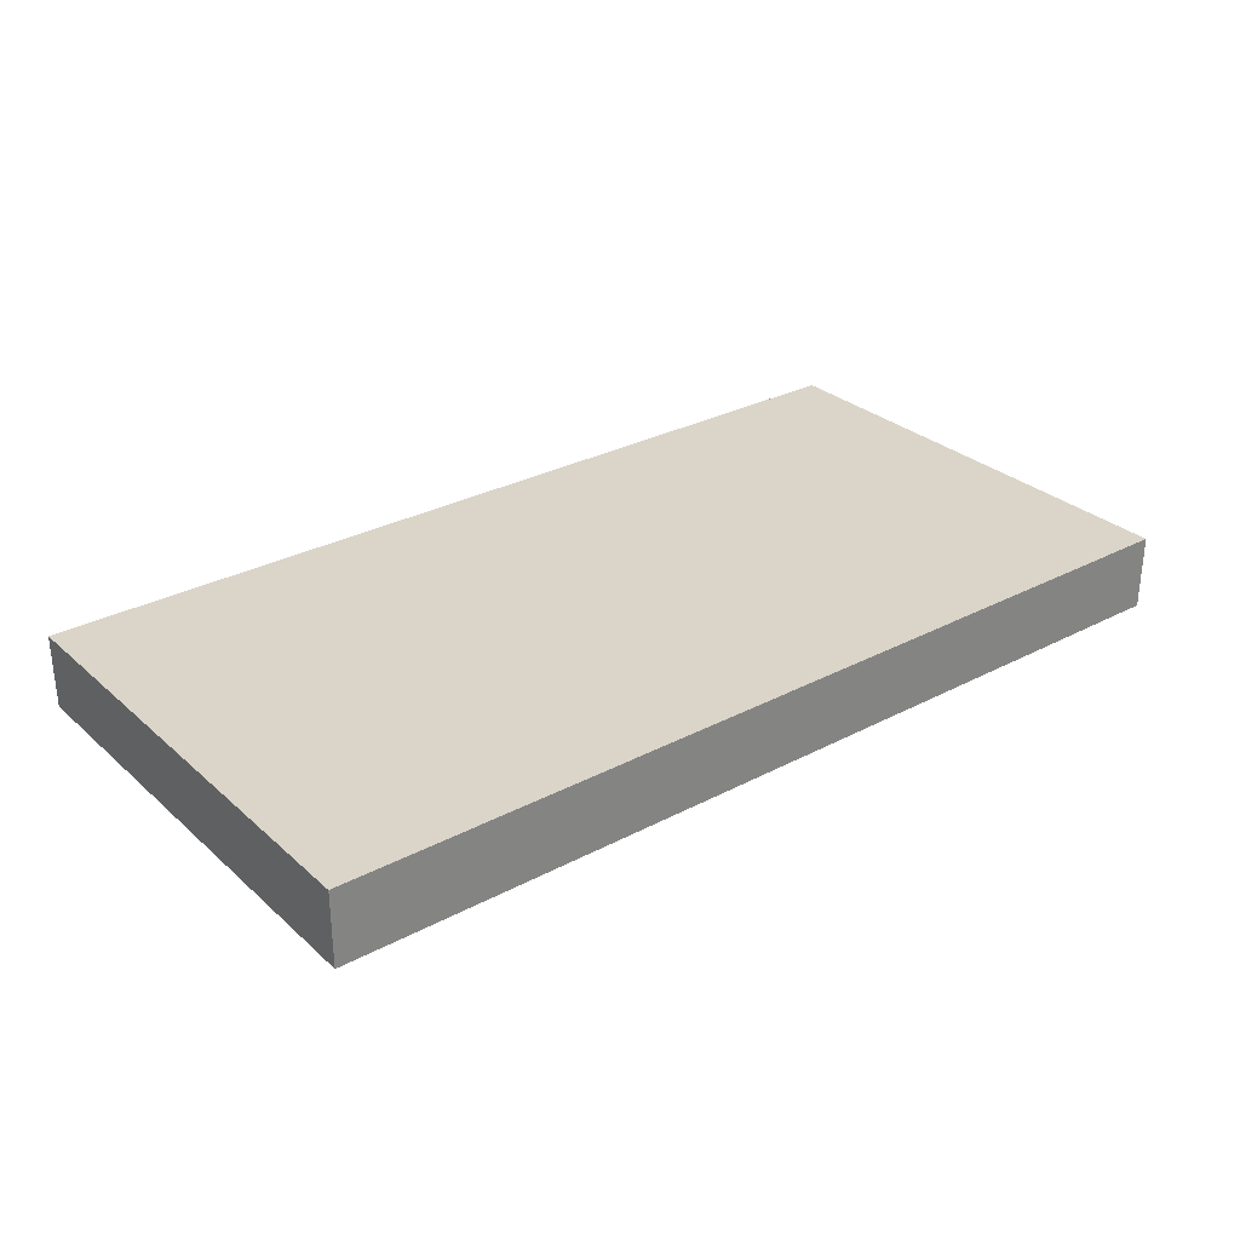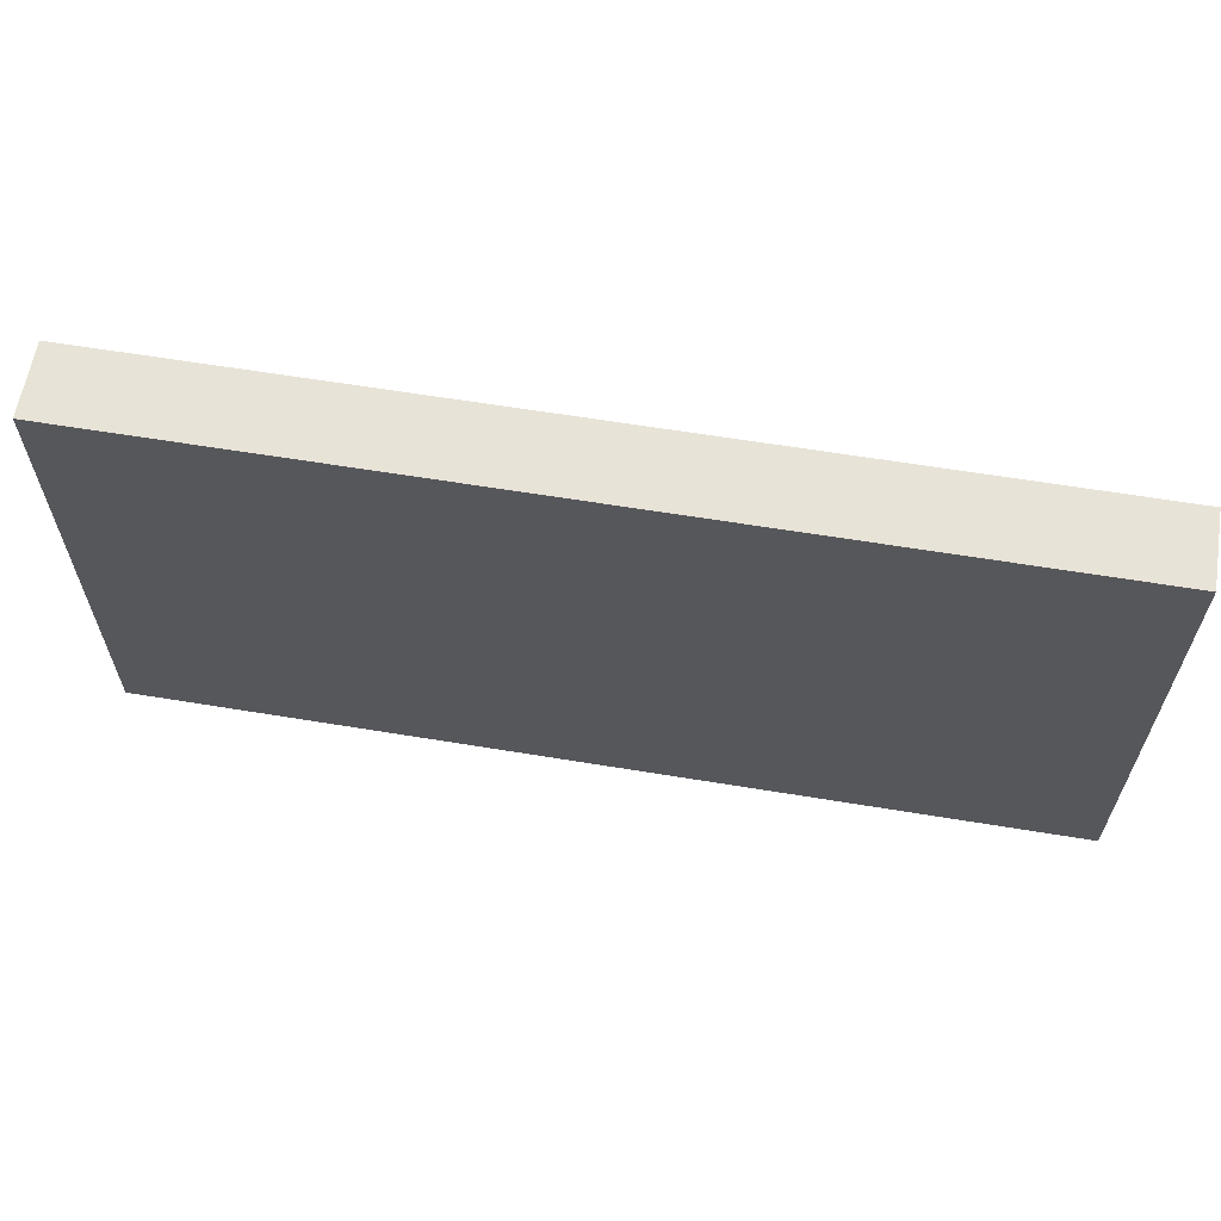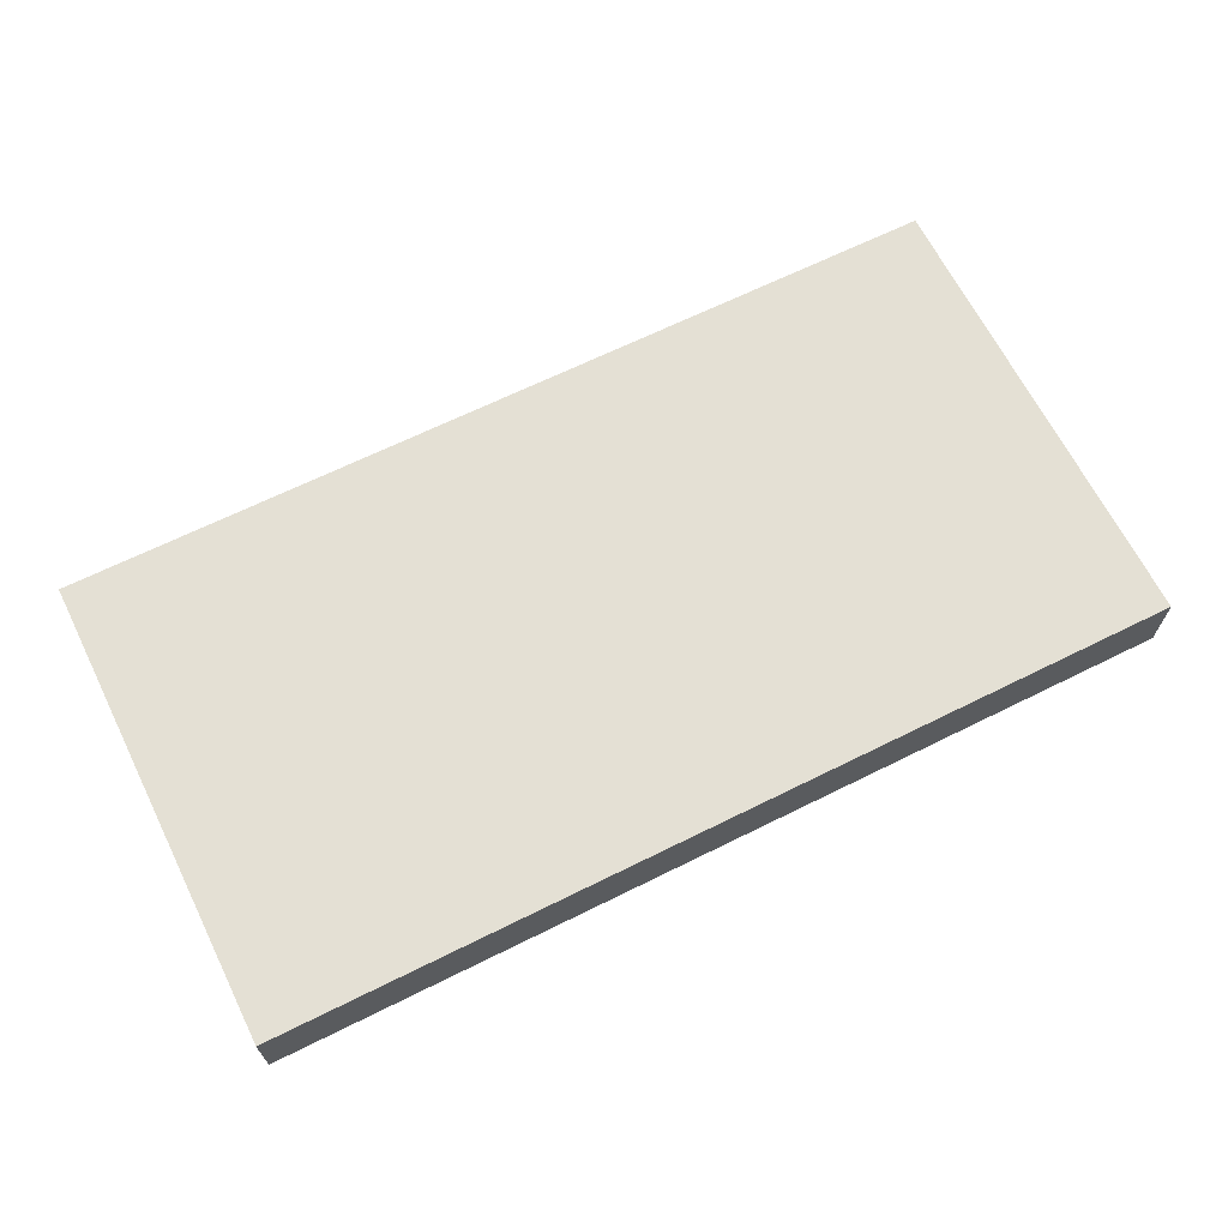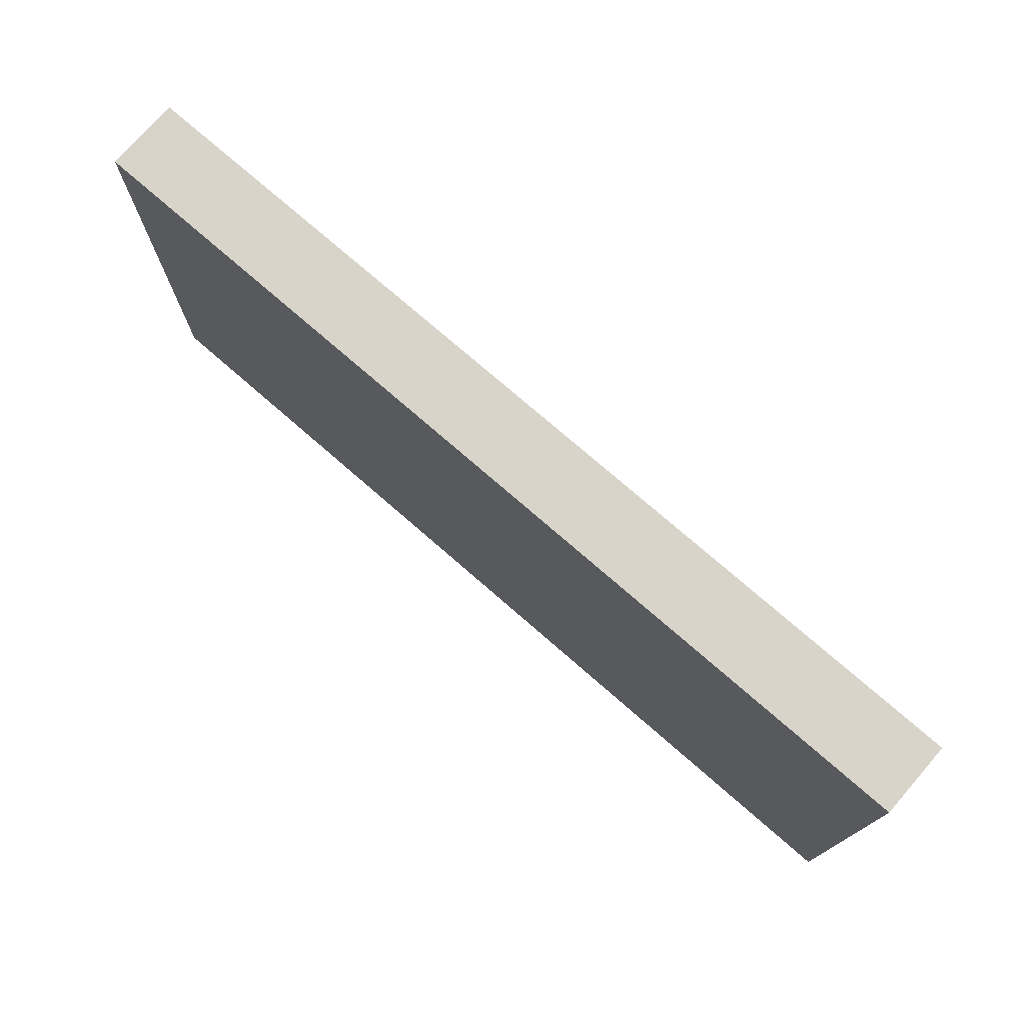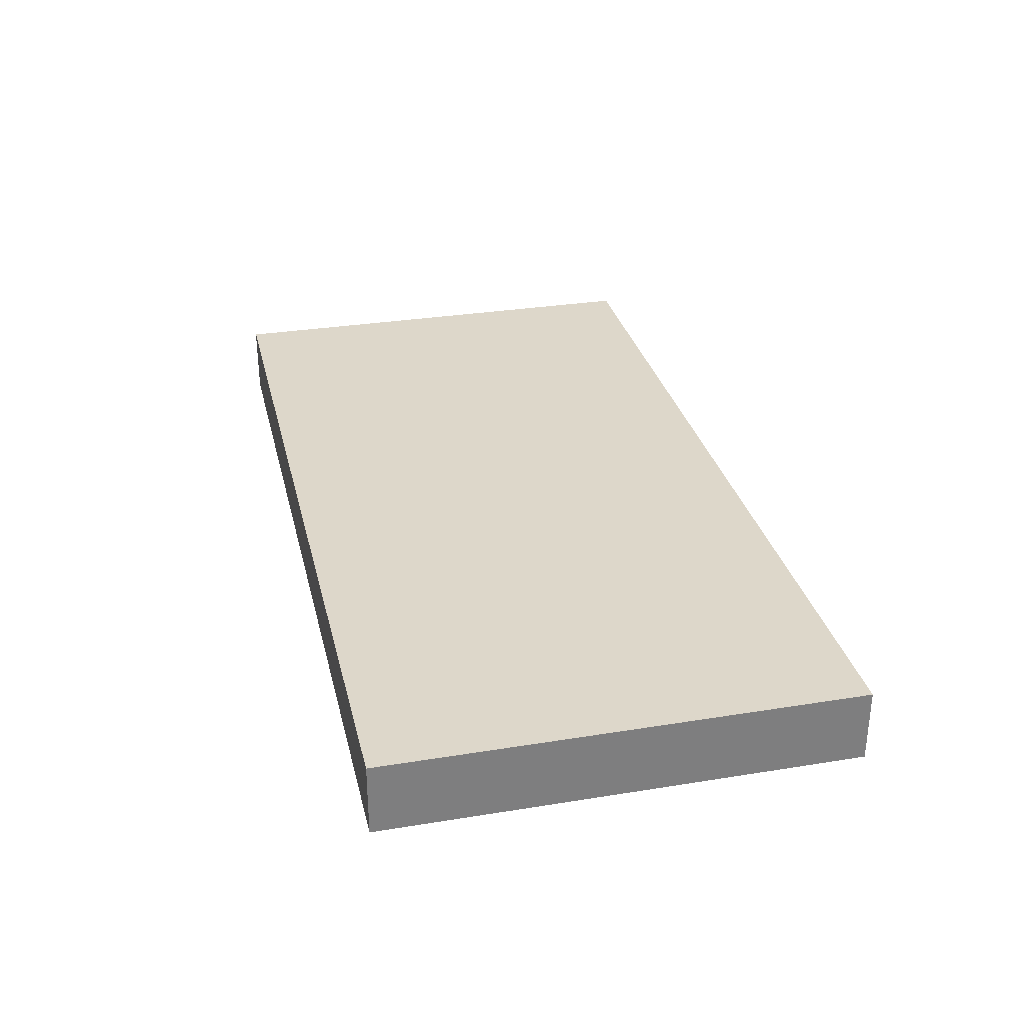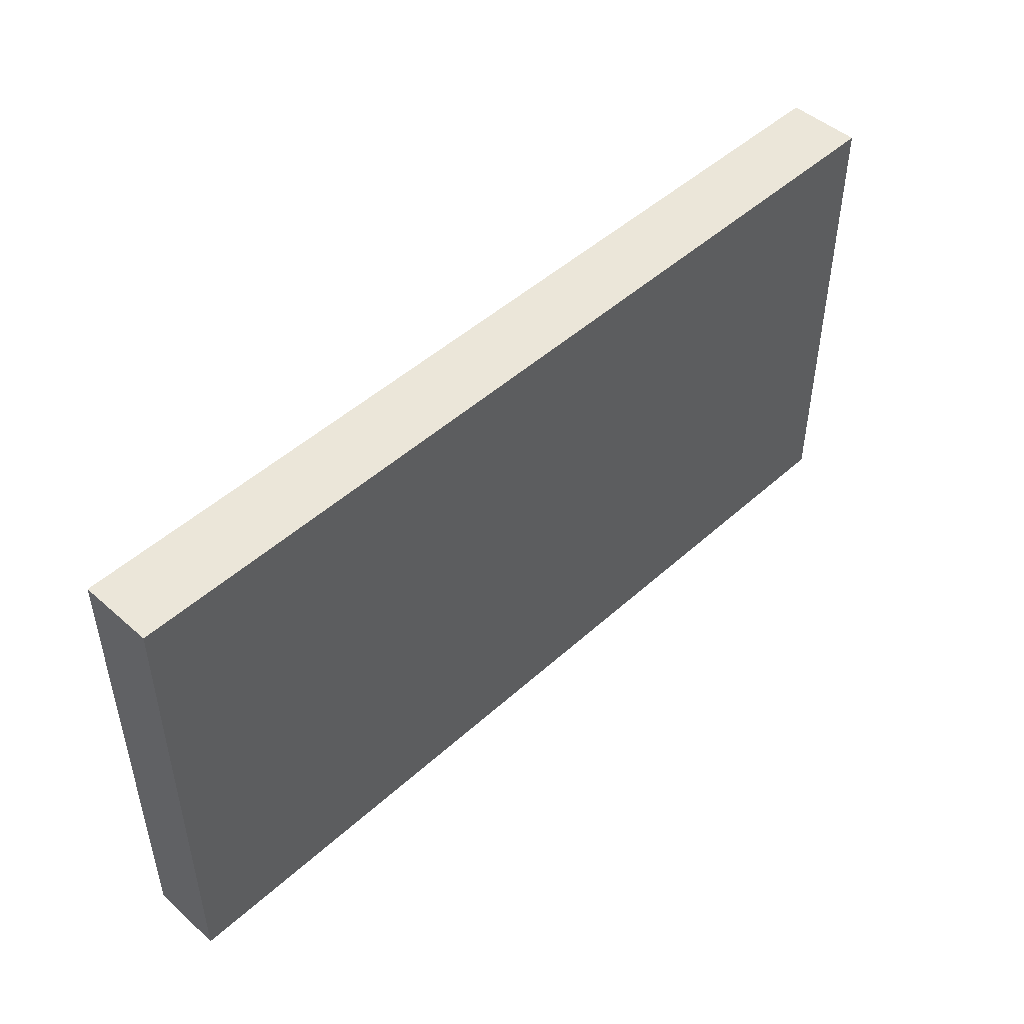
<metadata>
{"format":"obj","ext":"obj","renderer":"f3d","projection":"perspective","resolution":1024,"background":"white","views":[{"elev":29.4,"azim":-38.0,"up":"+Y"},{"elev":61.9,"azim":9.5,"up":"+Z"},{"elev":66.1,"azim":-26.5,"up":"+Y"},{"elev":75.0,"azim":41.1,"up":"+Z"},{"elev":30.9,"azim":-103.1,"up":"+Y"},{"elev":47.9,"azim":-45.4,"up":"+Z"}]}
</metadata>
<code>
o
v -2.5 0 1.3
v -2.5 0 0.8
v -2.5 0 0.5
v -2.5 0 1.192e-07
v -2.5 0.2 1.3
v -2.5 0.2 0.8
v -2.5 0.2 0.5
v -2.5 0.2 1.192e-07
v 2.384e-07 0 1.3
v 2.384e-07 0 0.8
v 2.384e-07 0 0.5
v 2.384e-07 0 1.192e-07
v 2.384e-07 0.2 1.3
v 2.384e-07 0.2 0.8
v 2.384e-07 0.2 0.5
v 2.384e-07 0.2 1.192e-07
v -2.5 0 1.3
v -2.5 0.2 1.3
v -2 0 1.3
v -2 0.2 1.3
v -0.5 0 1.3
v -0.5 0.2 1.3
v 2.384e-07 0 1.3
v 2.384e-07 0.2 1.3
v -2.5 0 1.192e-07
v -2.5 0.2 1.192e-07
v -2 0 1.192e-07
v -2 0.2 1.192e-07
v -0.5 0 1.192e-07
v -0.5 0.2 1.192e-07
v 2.384e-07 0 1.192e-07
v 2.384e-07 0.2 1.192e-07
v -2.5 0 1.3
v -2 0 1.3
v -0.5 0 1.3
v 2.384e-07 0 1.3
v -2.2 0 1.2
v -2 0 1.2
v -1.3 0 1.2
v -1.2 0 1.2
v -0.5 0 1.2
v -0.3 0 1.2
v -2.3 0 1.1
v -2.2 0 1.1
v -1.4 0 1.1
v -1.3 0 1.1
v -1.2 0 1.1
v -1.1 0 1.1
v -0.3 0 1.1
v -0.2 0 1.1
v -2.4 0 1
v -2.3 0 1
v -1.5 0 1
v -1.4 0 1
v -1.3 0 1
v -1.2 0 1
v -1.1 0 1
v -1 0 1
v -0.2 0 1
v -0.1 0 1
v -1.1 0 0.9
v -1 0 0.9
v -2.5 0 0.8
v -2.4 0 0.8
v -0.1 0 0.8
v 2.384e-07 0 0.8
v -1.5 0 0.7
v -1.4 0 0.7
v -1.3 0 0.7
v -1.2 0 0.7
v -1.1 0 0.7
v -1.4 0 0.6
v -1.3 0 0.6
v -1.2 0 0.6
v -1.1 0 0.6
v -1 0 0.6
v -2.5 0 0.5
v -2.4 0 0.5
v -0.1 0 0.5
v 2.384e-07 0 0.5
v -1.5 0 0.4
v -1.4 0 0.4
v -2.4 0 0.3
v -2.3 0 0.3
v -1.5 0 0.3
v -1.4 0 0.3
v -1.3 0 0.3
v -1.2 0 0.3
v -1.1 0 0.3
v -1 0 0.3
v -0.2 0 0.3
v -0.1 0 0.3
v -2.3 0 0.2
v -2.2 0 0.2
v -1.4 0 0.2
v -1.3 0 0.2
v -1.2 0 0.2
v -1.1 0 0.2
v -0.3 0 0.2
v -0.2 0 0.2
v -2.2 0 0.1
v -2 0 0.1
v -1.3 0 0.1
v -1.2 0 0.1
v -0.5 0 0.1
v -0.3 0 0.1
v -2.5 0 1.192e-07
v -2 0 1.192e-07
v -0.5 0 1.192e-07
v 2.384e-07 0 1.192e-07
v -2.5 0.2 1.3
v -2 0.2 1.3
v -0.5 0.2 1.3
v 2.384e-07 0.2 1.3
v -2.2 0.2 1.2
v -2 0.2 1.2
v -1.3 0.2 1.2
v -1.2 0.2 1.2
v -0.5 0.2 1.2
v -0.3 0.2 1.2
v -2.3 0.2 1.1
v -2.2 0.2 1.1
v -1.4 0.2 1.1
v -1.3 0.2 1.1
v -1.2 0.2 1.1
v -1.1 0.2 1.1
v -0.3 0.2 1.1
v -0.2 0.2 1.1
v -2.4 0.2 1
v -2.3 0.2 1
v -1.5 0.2 1
v -1.4 0.2 1
v -1.3 0.2 1
v -1.2 0.2 1
v -1.1 0.2 1
v -1 0.2 1
v -0.2 0.2 1
v -0.1 0.2 1
v -1.5 0.2 0.9
v -1.4 0.2 0.9
v -2.5 0.2 0.8
v -2.4 0.2 0.8
v -0.1 0.2 0.8
v 2.384e-07 0.2 0.8
v -1.4 0.2 0.7
v -1.3 0.2 0.7
v -1.2 0.2 0.7
v -1.1 0.2 0.7
v -1 0.2 0.7
v -1.5 0.2 0.6
v -1.4 0.2 0.6
v -1.3 0.2 0.6
v -1.2 0.2 0.6
v -1.1 0.2 0.6
v -2.5 0.2 0.5
v -2.4 0.2 0.5
v -0.1 0.2 0.5
v 2.384e-07 0.2 0.5
v -1.1 0.2 0.4
v -1 0.2 0.4
v -2.4 0.2 0.3
v -2.3 0.2 0.3
v -1.5 0.2 0.3
v -1.4 0.2 0.3
v -1.3 0.2 0.3
v -1.2 0.2 0.3
v -1.1 0.2 0.3
v -1 0.2 0.3
v -0.2 0.2 0.3
v -0.1 0.2 0.3
v -2.3 0.2 0.2
v -2.2 0.2 0.2
v -1.4 0.2 0.2
v -1.3 0.2 0.2
v -1.2 0.2 0.2
v -1.1 0.2 0.2
v -0.3 0.2 0.2
v -0.2 0.2 0.2
v -2.2 0.2 0.1
v -2 0.2 0.1
v -1.3 0.2 0.1
v -1.2 0.2 0.1
v -0.5 0.2 0.1
v -0.3 0.2 0.1
v -2.5 0.2 1.192e-07
v -2 0.2 1.192e-07
v -0.5 0.2 1.192e-07
v 2.384e-07 0.2 1.192e-07
f 5 2 1
f 6 3 2
f 6 2 5
f 7 4 3
f 7 3 6
f 8 4 7
f 9 10 13
f 10 11 14
f 13 10 14
f 11 12 15
f 14 11 15
f 15 12 16
f 19 18 17
f 20 18 19
f 21 20 19
f 22 20 21
f 23 22 21
f 24 22 23
f 25 26 27
f 27 26 28
f 27 28 29
f 29 28 30
f 29 30 31
f 31 30 32
f 37 34 33
f 38 35 34
f 38 34 37
f 39 35 38
f 40 35 39
f 41 36 35
f 41 35 40
f 42 36 41
f 43 37 33
f 44 38 37
f 44 37 43
f 44 39 38
f 45 39 44
f 46 40 39
f 46 39 45
f 47 42 41
f 47 40 46
f 47 41 40
f 48 42 47
f 49 36 42
f 49 42 48
f 50 36 49
f 51 43 33
f 52 45 44
f 52 43 51
f 52 44 43
f 53 45 52
f 54 48 47
f 54 45 53
f 54 46 45
f 54 47 46
f 55 48 54
f 56 48 55
f 57 50 49
f 57 48 56
f 57 49 48
f 58 50 57
f 59 36 50
f 59 50 58
f 60 36 59
f 61 58 57
f 61 57 56
f 62 60 59
f 62 58 61
f 62 59 58
f 63 51 33
f 64 53 52
f 64 51 63
f 64 52 51
f 65 60 62
f 65 36 60
f 65 62 61
f 66 36 65
f 67 53 64
f 67 64 63
f 67 54 53
f 68 55 54
f 68 54 67
f 69 56 55
f 69 55 68
f 70 66 65
f 70 56 69
f 70 61 56
f 70 65 61
f 71 66 70
f 72 69 68
f 72 68 67
f 72 71 70
f 72 70 69
f 73 71 72
f 74 71 73
f 75 66 71
f 75 71 74
f 76 66 75
f 77 67 63
f 77 72 67
f 77 73 72
f 78 73 77
f 79 66 76
f 80 66 79
f 81 73 78
f 82 73 81
f 83 78 77
f 83 81 78
f 84 81 83
f 85 82 81
f 85 81 84
f 86 73 82
f 86 82 85
f 87 74 73
f 87 73 86
f 88 75 74
f 88 74 87
f 89 76 75
f 89 75 88
f 90 79 76
f 90 76 89
f 91 79 90
f 92 80 79
f 92 79 91
f 93 86 85
f 93 85 84
f 93 84 83
f 94 86 93
f 95 88 87
f 95 86 94
f 95 87 86
f 95 89 88
f 96 89 95
f 97 89 96
f 98 91 90
f 98 89 97
f 98 90 89
f 99 91 98
f 100 92 91
f 100 91 99
f 101 94 93
f 101 96 95
f 101 95 94
f 102 96 101
f 103 97 96
f 103 96 102
f 104 99 98
f 104 97 103
f 104 98 97
f 105 99 104
f 106 100 99
f 106 99 105
f 107 93 83
f 107 83 77
f 107 102 101
f 107 101 93
f 108 103 102
f 108 102 107
f 108 104 103
f 108 105 104
f 109 106 105
f 109 105 108
f 110 80 92
f 110 106 109
f 110 92 100
f 110 100 106
f 111 112 115
f 112 113 116
f 115 112 116
f 116 113 117
f 117 113 118
f 113 114 119
f 118 113 119
f 119 114 120
f 111 115 121
f 115 116 122
f 121 115 122
f 116 117 122
f 122 117 123
f 117 118 124
f 123 117 124
f 119 120 125
f 124 118 125
f 118 119 125
f 125 120 126
f 120 114 127
f 126 120 127
f 127 114 128
f 111 121 129
f 122 123 130
f 129 121 130
f 121 122 130
f 130 123 131
f 125 126 132
f 131 123 132
f 123 124 132
f 124 125 132
f 132 126 133
f 133 126 134
f 127 128 135
f 134 126 135
f 126 127 135
f 135 128 136
f 128 114 137
f 136 128 137
f 137 114 138
f 130 131 139
f 129 130 139
f 131 132 139
f 132 133 140
f 139 132 140
f 111 129 141
f 129 139 142
f 141 129 142
f 139 140 142
f 138 114 143
f 137 138 143
f 136 137 143
f 143 114 144
f 140 133 145
f 142 140 145
f 141 142 145
f 133 134 146
f 145 133 146
f 134 135 147
f 146 134 147
f 135 136 148
f 147 135 148
f 143 144 149
f 148 136 149
f 136 143 149
f 141 145 150
f 147 148 151
f 150 145 151
f 146 147 151
f 145 146 151
f 151 148 152
f 152 148 153
f 148 149 154
f 153 148 154
f 141 150 155
f 155 150 156
f 154 149 157
f 149 144 157
f 153 154 157
f 157 144 158
f 153 157 159
f 159 157 160
f 156 150 161
f 155 156 161
f 161 150 162
f 150 151 163
f 162 150 163
f 151 152 164
f 163 151 164
f 152 153 165
f 164 152 165
f 153 159 166
f 165 153 166
f 159 160 167
f 166 159 167
f 160 157 168
f 167 160 168
f 168 157 169
f 157 158 170
f 169 157 170
f 163 164 171
f 161 162 171
f 162 163 171
f 171 164 172
f 166 167 173
f 172 164 173
f 165 166 173
f 164 165 173
f 173 167 174
f 174 167 175
f 167 168 176
f 175 167 176
f 168 169 176
f 176 169 177
f 169 170 178
f 177 169 178
f 171 172 179
f 173 174 179
f 172 173 179
f 179 174 180
f 174 175 181
f 180 174 181
f 176 177 182
f 181 175 182
f 175 176 182
f 182 177 183
f 177 178 184
f 183 177 184
f 161 171 185
f 179 180 185
f 155 161 185
f 171 179 185
f 180 181 186
f 185 180 186
f 182 183 186
f 181 182 186
f 183 184 187
f 186 183 187
f 178 170 188
f 187 184 188
f 170 158 188
f 184 178 188

</code>
